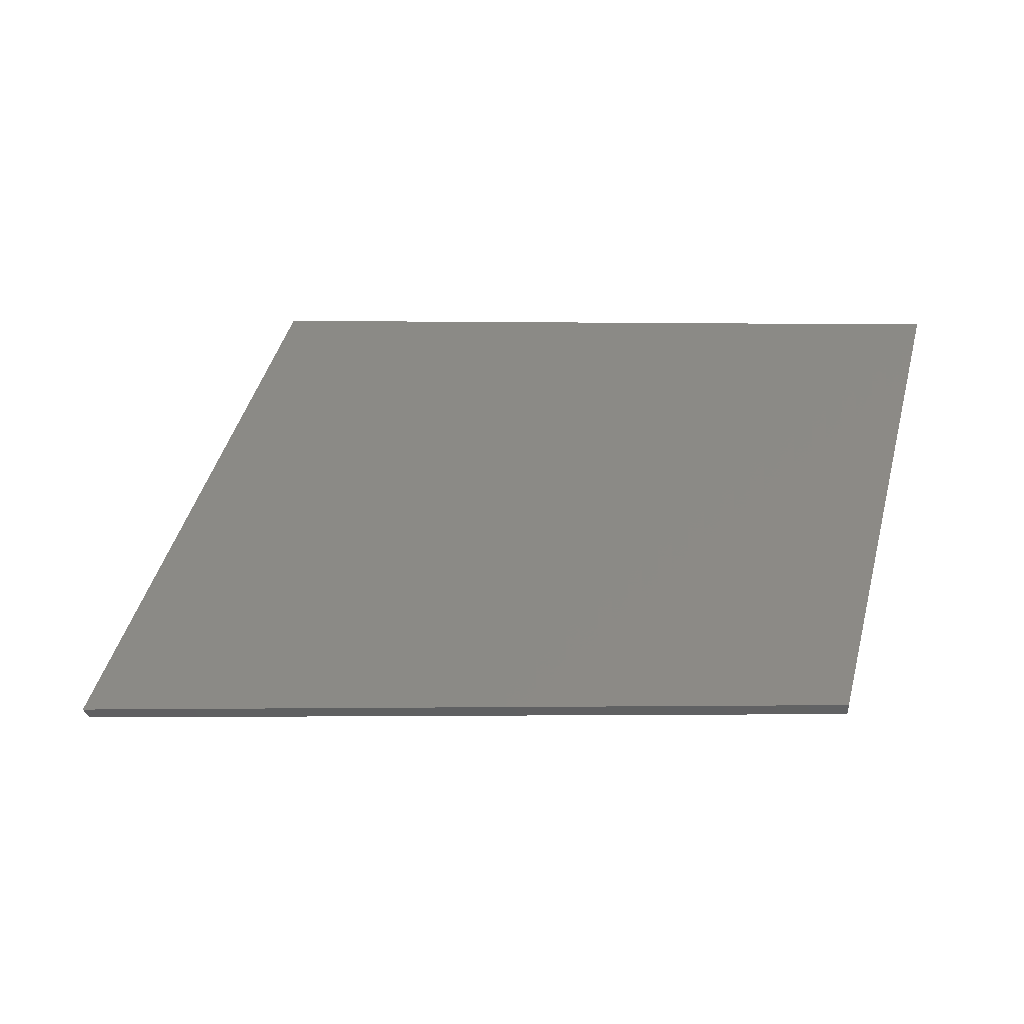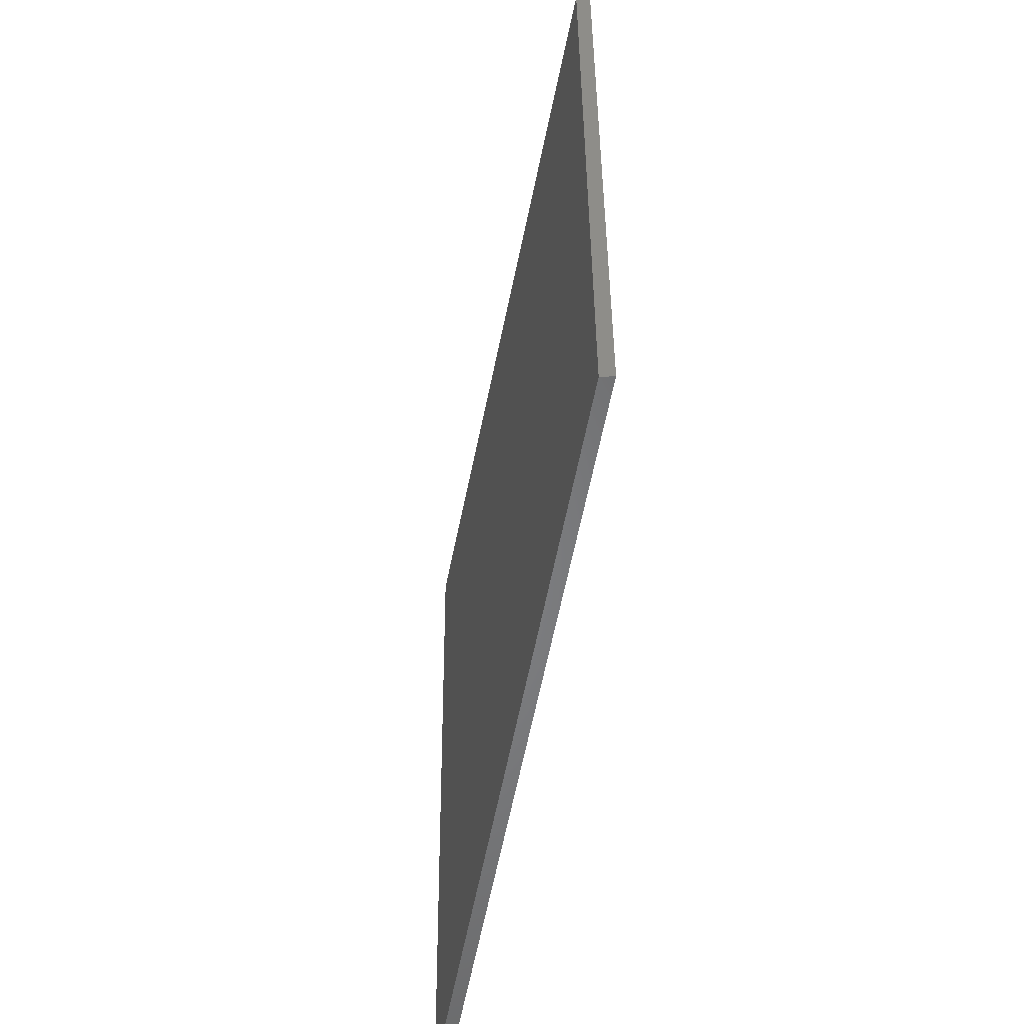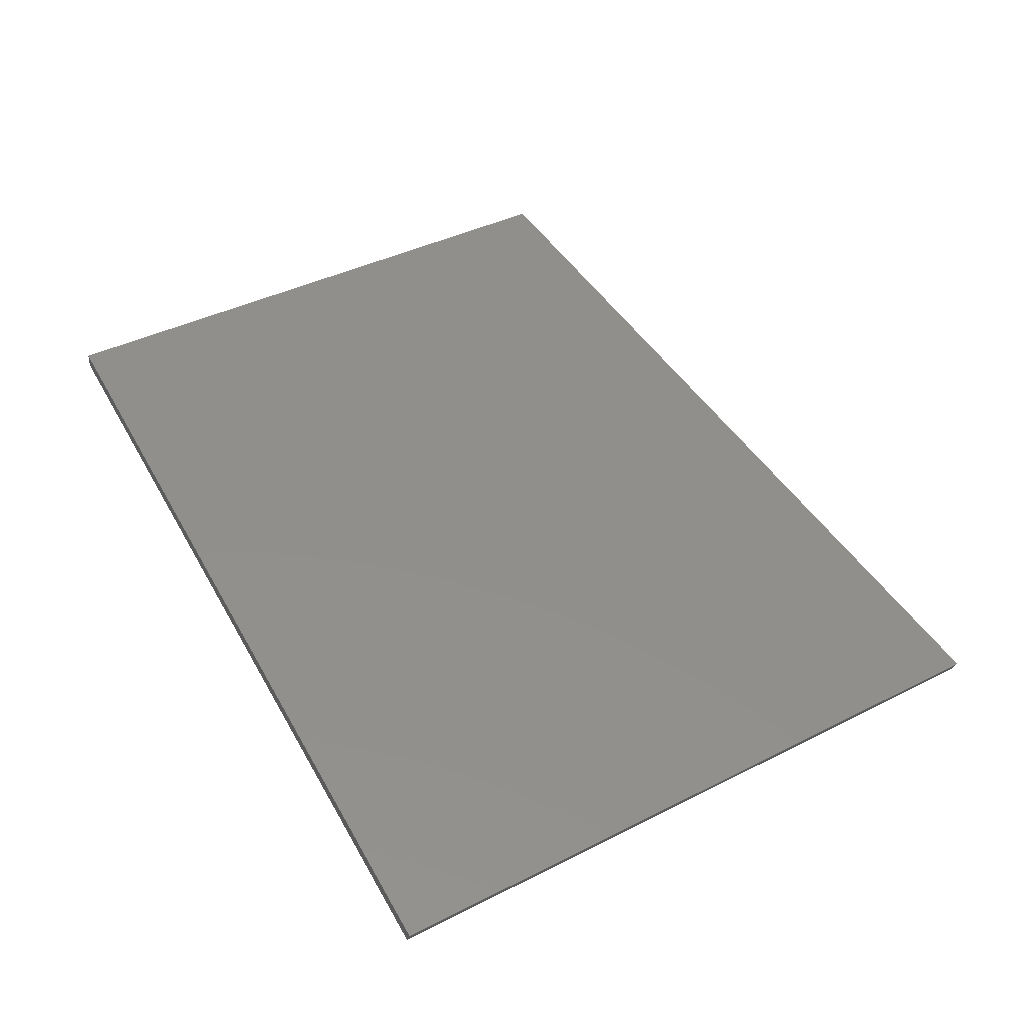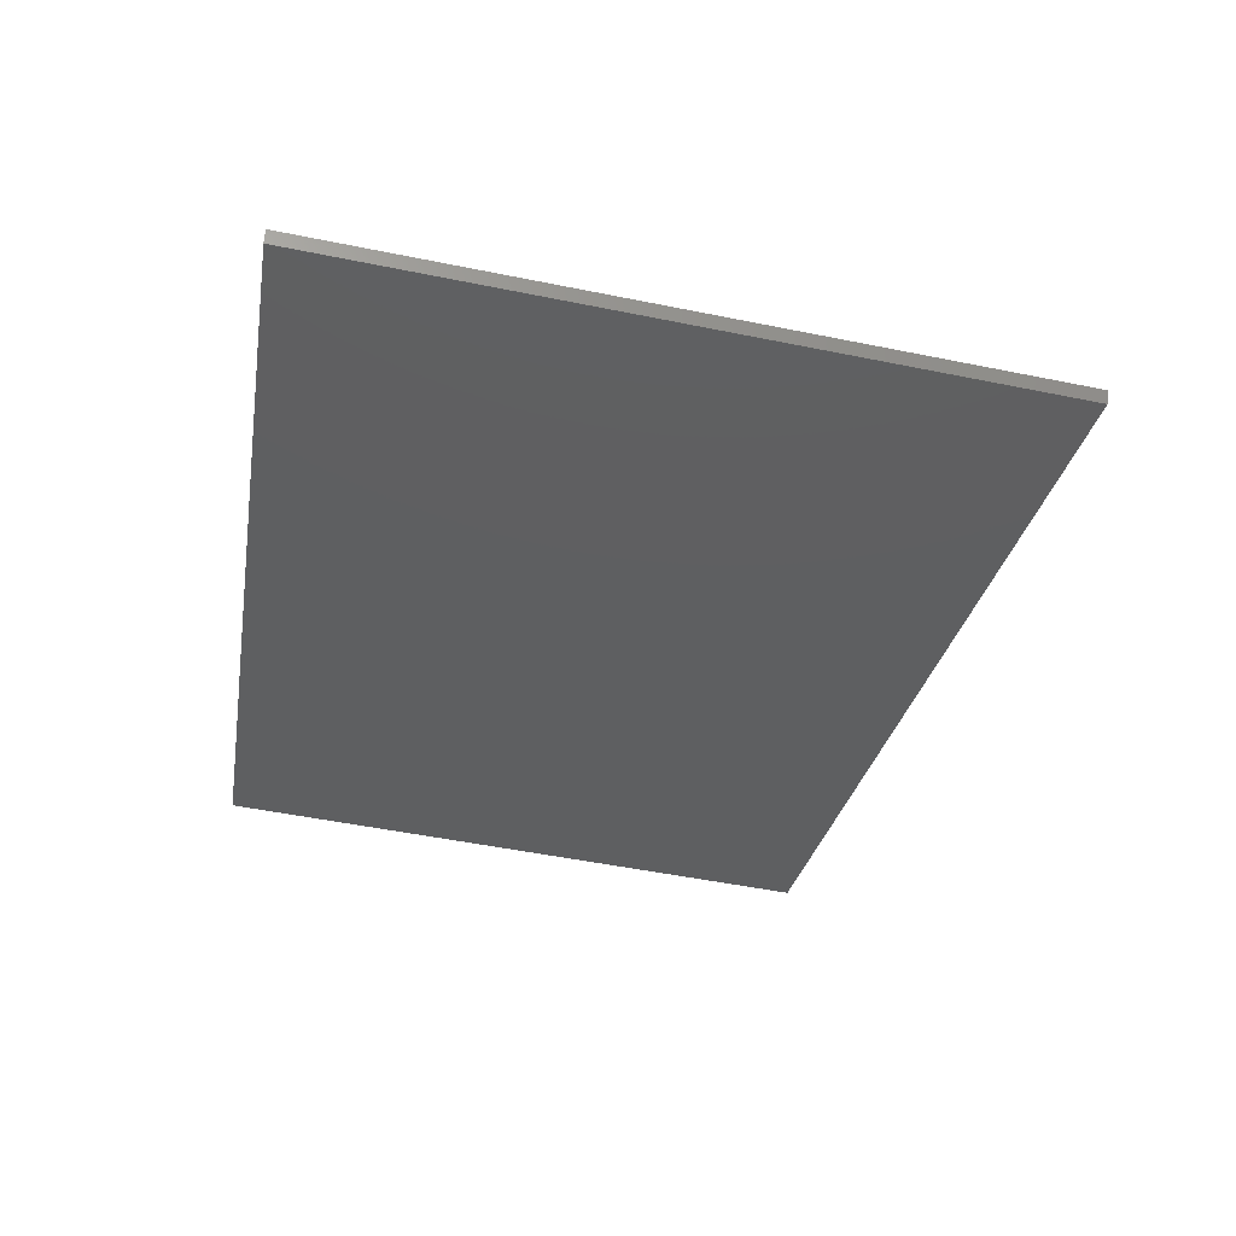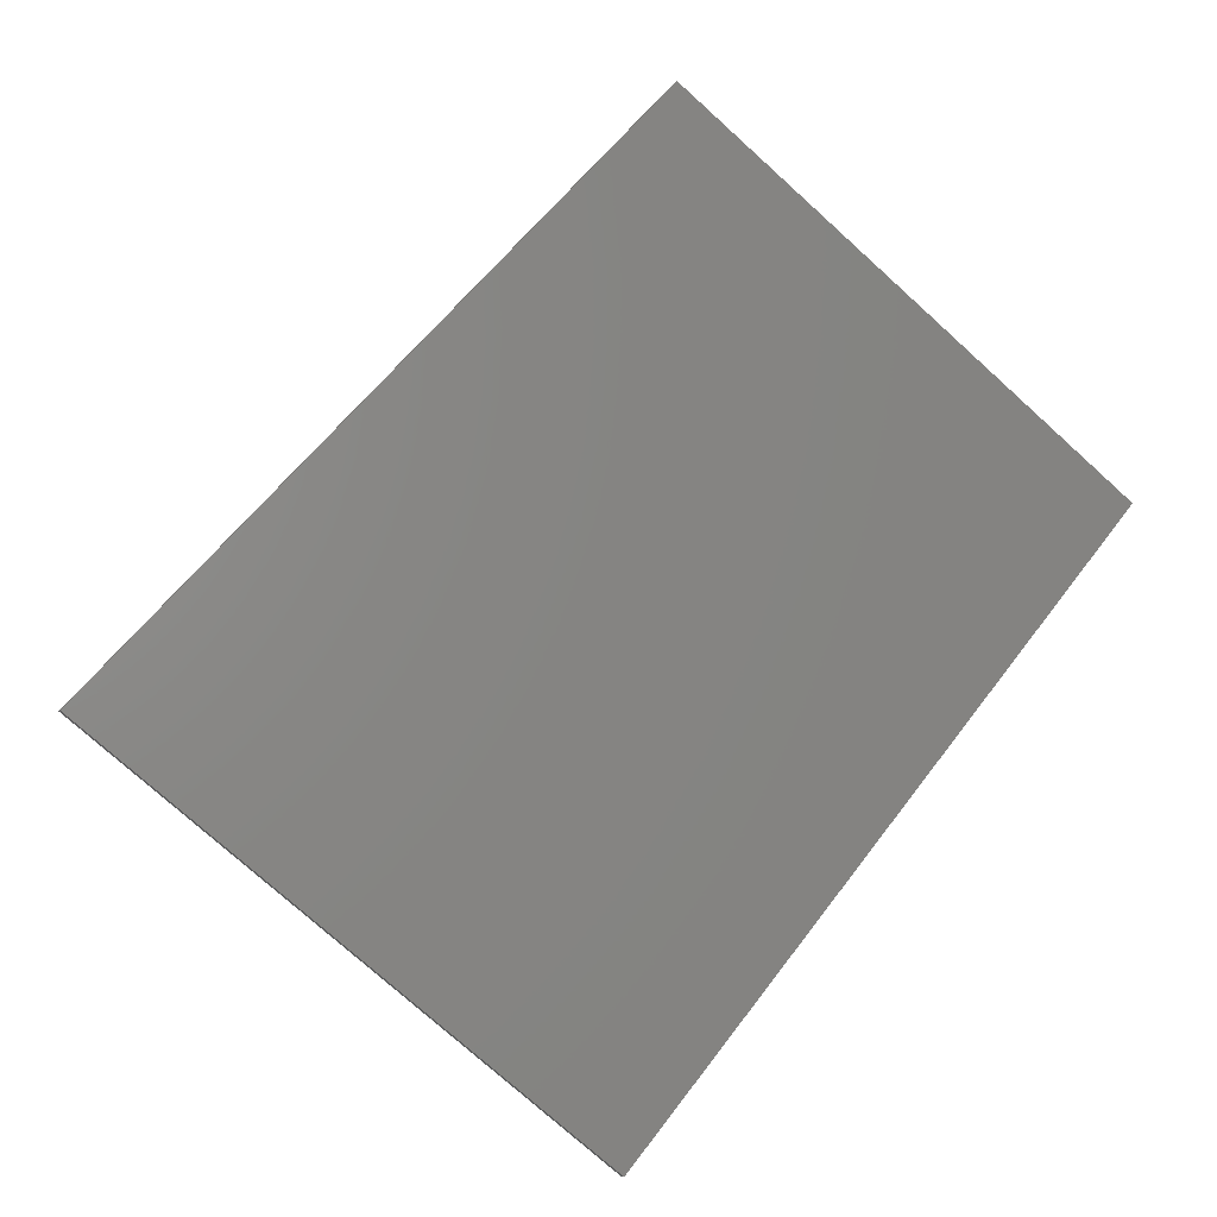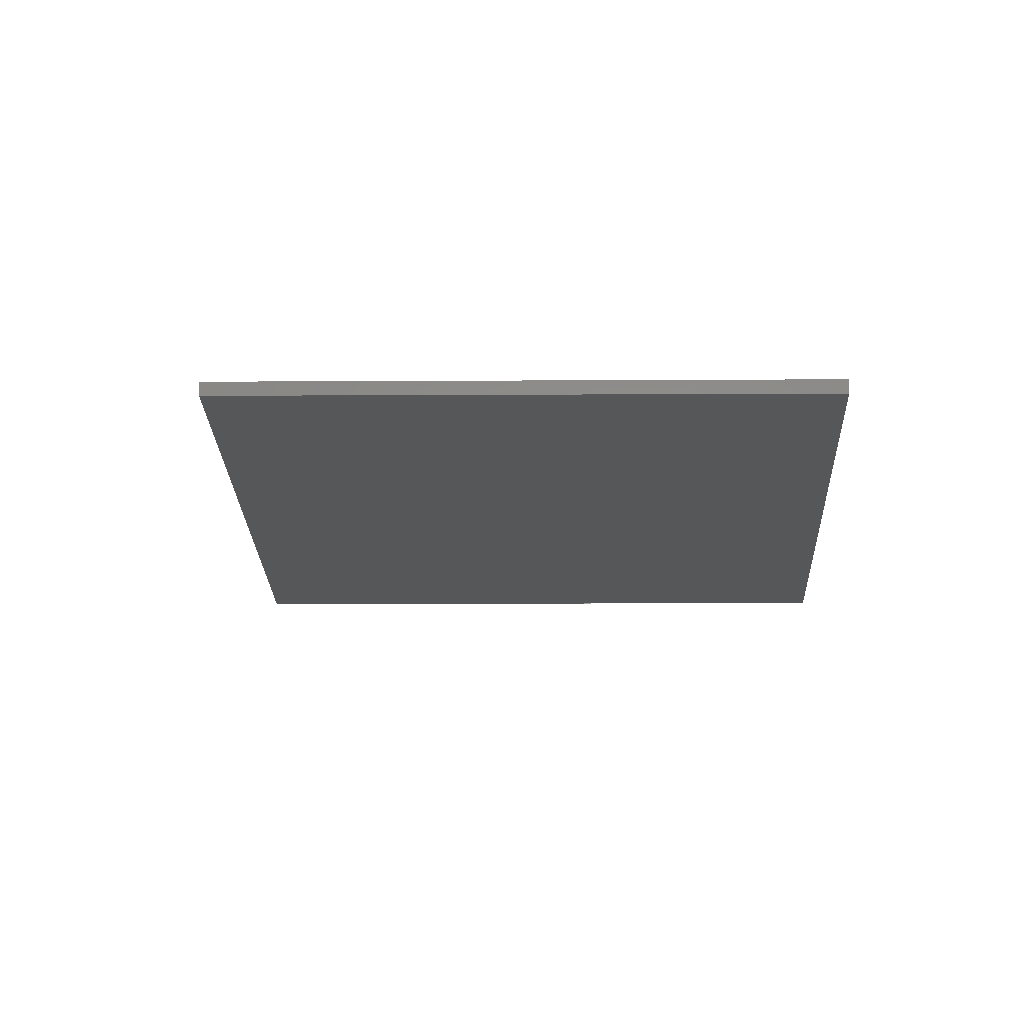
<metadata>
{"format":"stl","ext":"stl","renderer":"f3d","projection":"perspective","resolution":1024,"background":"white","views":[{"elev":43.9,"azim":-158.8,"up":"+Z"},{"elev":-56.2,"azim":-86.6,"up":"+Y"},{"elev":38.5,"azim":63.8,"up":"+Z"},{"elev":-50.7,"azim":84.1,"up":"+Z"},{"elev":-76.8,"azim":-125.3,"up":"+Z"},{"elev":-3.0,"azim":-81.5,"up":"+Z"}]}
</metadata>
<code>
# stl→obj: 143 verts, 284 faces
v 8603 1437 5823
v 8618 1438 5820
v 8606 1412 5823
v 8621 1413 5820
v 8599 1471 5823
v 8598 1481 5823
v 8614 1473 5820
v 8613 1483 5820
v 8610 1377 5823
v 8625 1379 5820
v 8613 1352 5823
v 8628 1354 5820
v 9677 1597 5566
v 9681 1563 5566
v 8454 1419 5859
v 8450 1454 5859
v 8617 1317 5823
v 8632 1319 5820
v 8620 1293 5823
v 8635 1294 5820
v 9684 1538 5566
v 9688 1503 5566
v 8461 1360 5859
v 8457 1394 5859
v 8624 1258 5823
v 8639 1260 5820
v 8627 1233 5823
v 8642 1235 5820
v 9691 1478 5566
v 9695 1443 5566
v 8468 1300 5859
v 8464 1335 5859
v 8631 1198 5823
v 8646 1200 5820
v 8634 1173 5823
v 8649 1175 5820
v 9698 1418 5566
v 9702 1384 5566
v 8475 1240 5859
v 8471 1275 5859
v 8638 1139 5823
v 8653 1140 5820
v 8641 1114 5823
v 8656 1116 5820
v 9704 1359 5566
v 9709 1324 5566
v 8482 1181 5859
v 8478 1216 5859
v 8645 1079 5823
v 8660 1081 5820
v 8648 1054 5823
v 8663 1056 5820
v 9711 1299 5566
v 9716 1265 5566
v 8489 1121 5859
v 8485 1156 5859
v 8652 1019 5823
v 8667 1021 5820
v 8653 1007 5823
v 8668 1009 5820
v 8655 994.6 5823
v 8670 996.3 5820
v 9725 1180 5566
v 9729 1145 5566
v 8503 1002 5859
v 8499 1037 5859
v 8718 579.2 5820
v 8704 577.4 5823
v 8716 604 5820
v 8701 602.2 5823
v 8559 525.2 5859
v 8708 542.7 5823
v 8555 560 5859
v 8723 544.4 5820
v 9781 703.4 5566
v 9785 668.6 5566
v 8711 638.8 5820
v 8697 637 5823
v 8709 663.6 5820
v 8694 661.8 5823
v 8552 584.8 5859
v 8548 619.6 5859
v 9774 763 5566
v 9778 728.2 5566
v 8705 698.3 5820
v 8690 696.6 5823
v 8702 723.2 5820
v 8687 721.4 5823
v 8545 644.4 5859
v 8541 679.2 5859
v 9767 822.6 5566
v 9771 787.8 5566
v 8698 757.9 5820
v 8683 756.2 5823
v 8695 782.8 5820
v 8680 781 5823
v 8538 704 5859
v 8534 738.8 5859
v 9760 882.1 5566
v 9764 847.4 5566
v 8691 817.5 5820
v 8676 815.8 5823
v 8688 842.4 5820
v 8673 840.6 5823
v 8531 763.6 5859
v 8527 798.4 5859
v 9753 941.7 5566
v 9757 907 5566
v 8684 877.1 5820
v 8669 875.4 5823
v 8681 902 5820
v 8666 900.2 5823
v 8524 823.2 5859
v 8520 858 5859
v 9746 1001 5566
v 9750 966.6 5566
v 8677 936.7 5820
v 8662 935 5823
v 8674 961.6 5820
v 8659 959.8 5823
v 8517 882.8 5859
v 8513 917.6 5859
v 9739 1061 5566
v 9743 1026 5566
v 9718 1240 5566
v 9722 1205 5566
v 8496 1062 5859
v 8492 1096 5859
v 8510 942.4 5859
v 8506 977.2 5859
v 9732 1121 5566
v 9736 1086 5566
v 9668 1669 5566
v 8709 533.5 5823
v 8724 534.3 5820
v 8504 989.6 5859
v 9731 1133 5566
v 9794 596.6 5566
v 8559 524.7 5859
v 8450 1454 5879
v 8559 524.7 5879
v 9677 1671 5585
v 9803 597.2 5585
f 1 2 3
f 3 2 4
f 5 6 7
f 7 6 8
f 9 10 11
f 11 10 12
f 13 2 7
f 13 14 2
f 2 1 7
f 7 1 5
f 5 1 15
f 16 5 15
f 17 18 19
f 19 18 20
f 21 10 4
f 21 22 10
f 10 9 4
f 4 9 3
f 3 9 23
f 24 3 23
f 25 26 27
f 27 26 28
f 29 18 12
f 29 30 18
f 18 17 12
f 12 17 11
f 11 17 31
f 32 11 31
f 33 34 35
f 35 34 36
f 37 26 20
f 37 38 26
f 26 25 20
f 20 25 19
f 19 25 39
f 40 19 39
f 41 42 43
f 43 42 44
f 45 34 28
f 45 46 34
f 34 33 28
f 28 33 27
f 27 33 47
f 48 27 47
f 49 50 51
f 51 50 52
f 53 42 36
f 53 54 42
f 42 41 36
f 36 41 35
f 35 41 55
f 56 35 55
f 57 58 59
f 59 58 60
f 61 60 62
f 61 59 60
f 63 58 52
f 63 64 58
f 58 57 52
f 52 57 51
f 51 57 65
f 66 51 65
f 67 68 69
f 69 68 70
f 71 68 72
f 71 73 68
f 68 67 72
f 72 67 74
f 74 67 75
f 76 74 75
f 77 78 79
f 79 78 80
f 81 78 70
f 81 82 78
f 78 77 70
f 70 77 69
f 69 77 83
f 84 69 83
f 85 86 87
f 87 86 88
f 89 86 80
f 89 90 86
f 86 85 80
f 80 85 79
f 79 85 91
f 92 79 91
f 93 94 95
f 95 94 96
f 97 94 88
f 97 98 94
f 94 93 88
f 88 93 87
f 87 93 99
f 100 87 99
f 101 102 103
f 103 102 104
f 105 102 96
f 105 106 102
f 102 101 96
f 96 101 95
f 95 101 107
f 108 95 107
f 109 110 111
f 111 110 112
f 113 110 104
f 113 114 110
f 110 109 104
f 104 109 103
f 103 109 115
f 116 103 115
f 117 118 119
f 119 118 120
f 121 118 112
f 121 122 118
f 118 117 112
f 112 117 111
f 111 117 123
f 124 111 123
f 125 50 44
f 125 126 50
f 50 49 44
f 44 49 43
f 43 49 127
f 128 43 127
f 129 61 120
f 129 130 61
f 61 62 120
f 120 62 119
f 119 62 131
f 132 119 131
f 7 8 13
f 13 8 133
f 6 5 16
f 16 5 16
f 21 4 14
f 14 4 2
f 72 74 134
f 134 74 135
f 29 12 22
f 22 12 10
f 3 24 1
f 1 24 15
f 37 20 30
f 30 20 18
f 11 32 9
f 9 32 23
f 45 28 38
f 38 28 26
f 19 40 17
f 17 40 31
f 53 36 46
f 46 36 34
f 27 48 25
f 25 48 39
f 125 44 54
f 54 44 42
f 35 56 33
f 33 56 47
f 63 52 126
f 126 52 50
f 43 128 41
f 41 128 55
f 51 66 49
f 49 66 127
f 65 57 136
f 136 57 59
f 58 64 60
f 60 64 137
f 74 76 135
f 135 76 138
f 75 67 84
f 84 67 69
f 134 139 72
f 72 139 71
f 83 77 92
f 92 77 79
f 68 73 70
f 70 73 81
f 91 85 100
f 100 85 87
f 78 82 80
f 80 82 89
f 99 93 108
f 108 93 95
f 86 90 88
f 88 90 97
f 107 101 116
f 116 101 103
f 94 98 96
f 96 98 105
f 115 109 124
f 124 109 111
f 102 106 104
f 104 106 113
f 123 117 132
f 132 117 119
f 110 114 112
f 112 114 121
f 131 62 137
f 137 62 60
f 118 122 120
f 120 122 129
f 61 130 59
f 59 130 136
f 66 65 140
f 127 140 128
f 127 66 140
f 16 16 140
f 140 16 15
f 24 140 15
f 24 23 140
f 140 23 32
f 31 140 32
f 31 40 140
f 140 40 39
f 48 140 39
f 48 47 140
f 140 47 56
f 55 140 56
f 55 128 140
f 65 136 140
f 140 136 141
f 141 136 130
f 129 141 130
f 129 122 141
f 141 122 121
f 114 141 121
f 114 113 141
f 141 113 106
f 105 141 106
f 105 98 141
f 141 98 97
f 90 141 97
f 90 89 141
f 141 89 82
f 81 141 82
f 81 73 141
f 141 73 71
f 139 141 71
f 142 8 140
f 142 133 8
f 8 6 140
f 140 6 16
f 138 76 143
f 143 76 75
f 84 143 75
f 84 83 143
f 143 83 92
f 91 143 92
f 91 100 143
f 143 100 99
f 108 143 99
f 108 107 143
f 143 107 116
f 115 143 116
f 115 124 143
f 143 124 123
f 132 143 123
f 132 131 143
f 143 131 137
f 142 137 64
f 63 142 64
f 63 126 142
f 142 126 125
f 54 142 125
f 54 53 142
f 142 53 46
f 45 142 46
f 45 38 142
f 142 38 37
f 30 142 37
f 30 29 142
f 142 29 22
f 21 142 22
f 21 14 142
f 142 14 13
f 133 142 13
f 142 143 137
f 139 134 141
f 141 134 135
f 143 135 138
f 143 141 135
f 143 142 141
f 141 142 140

</code>
